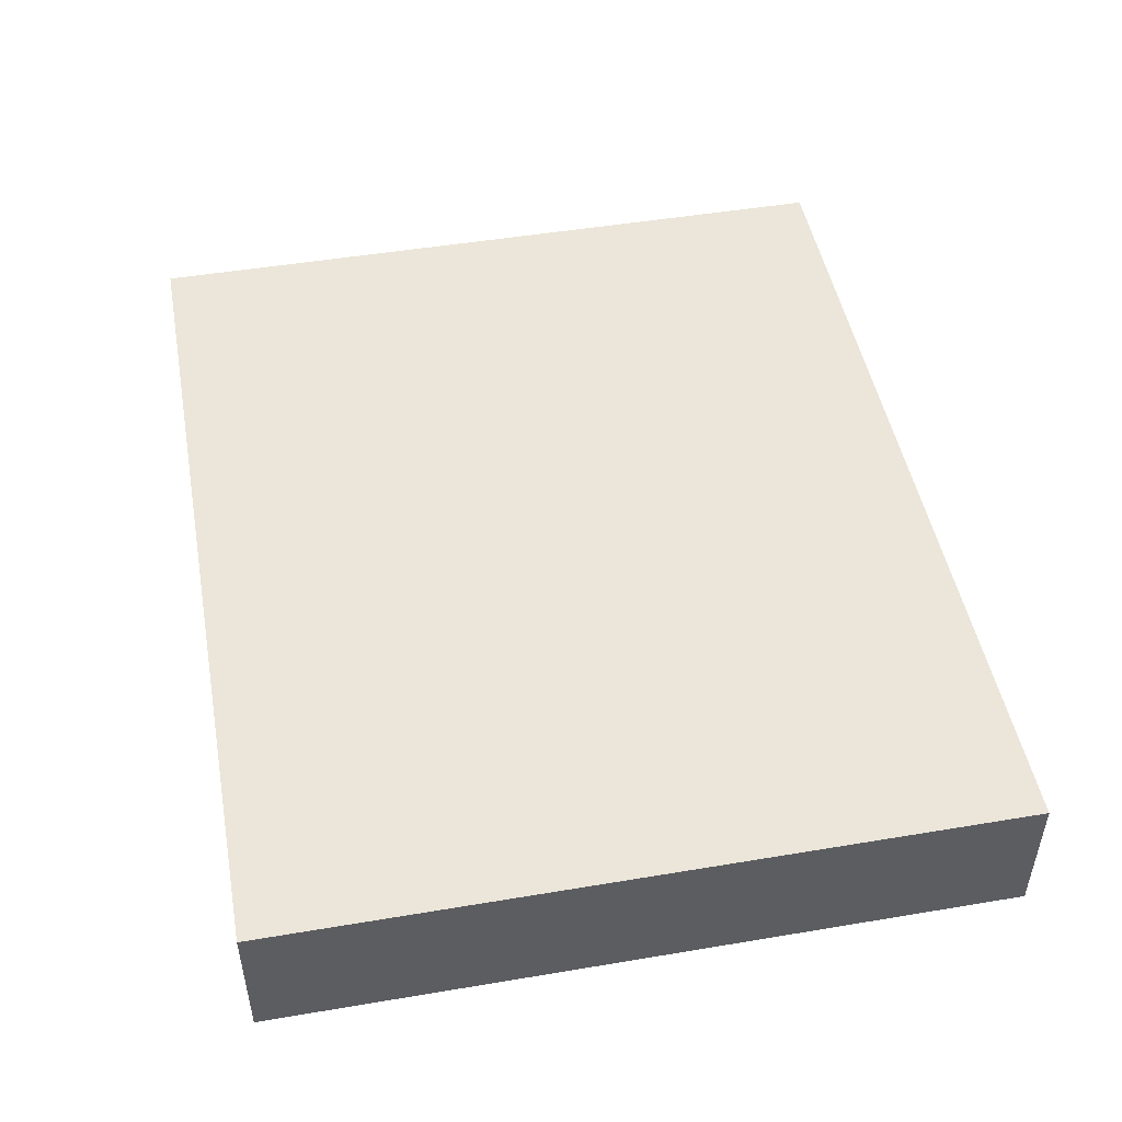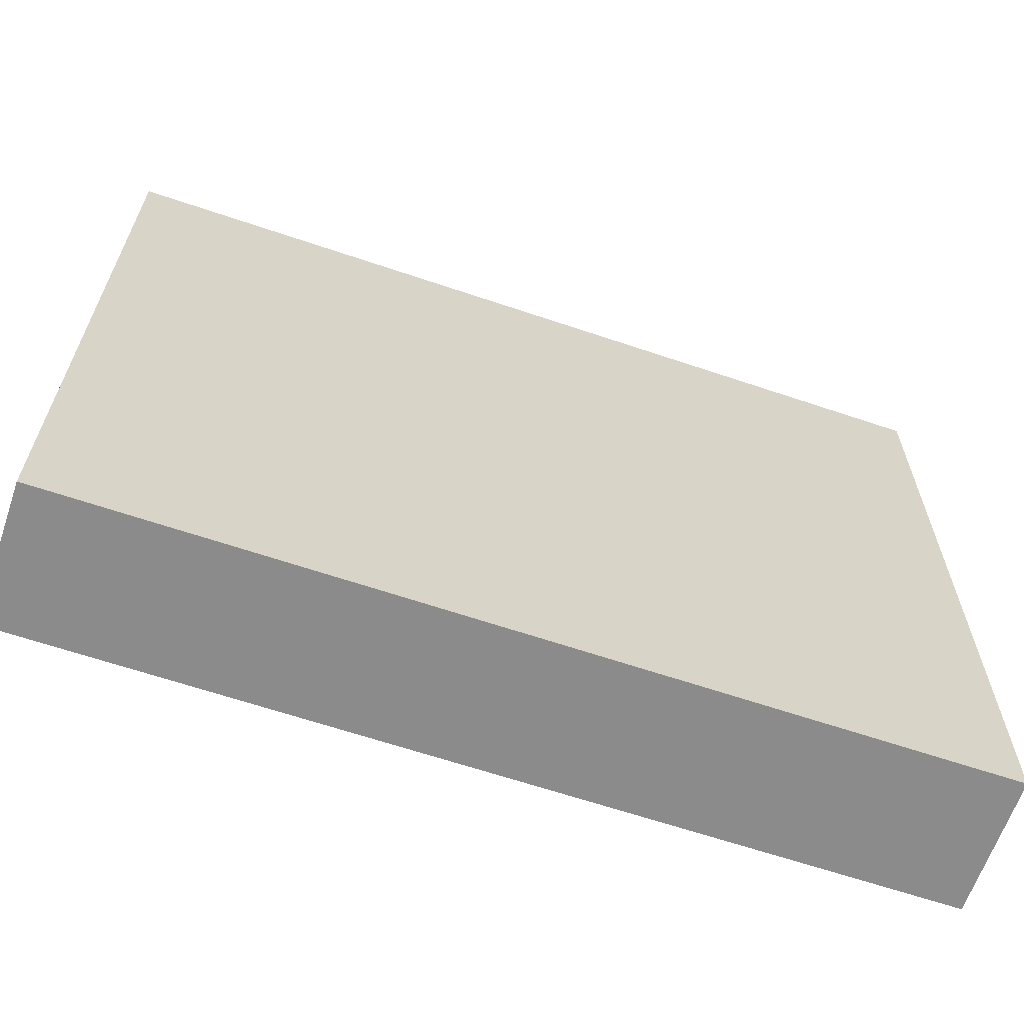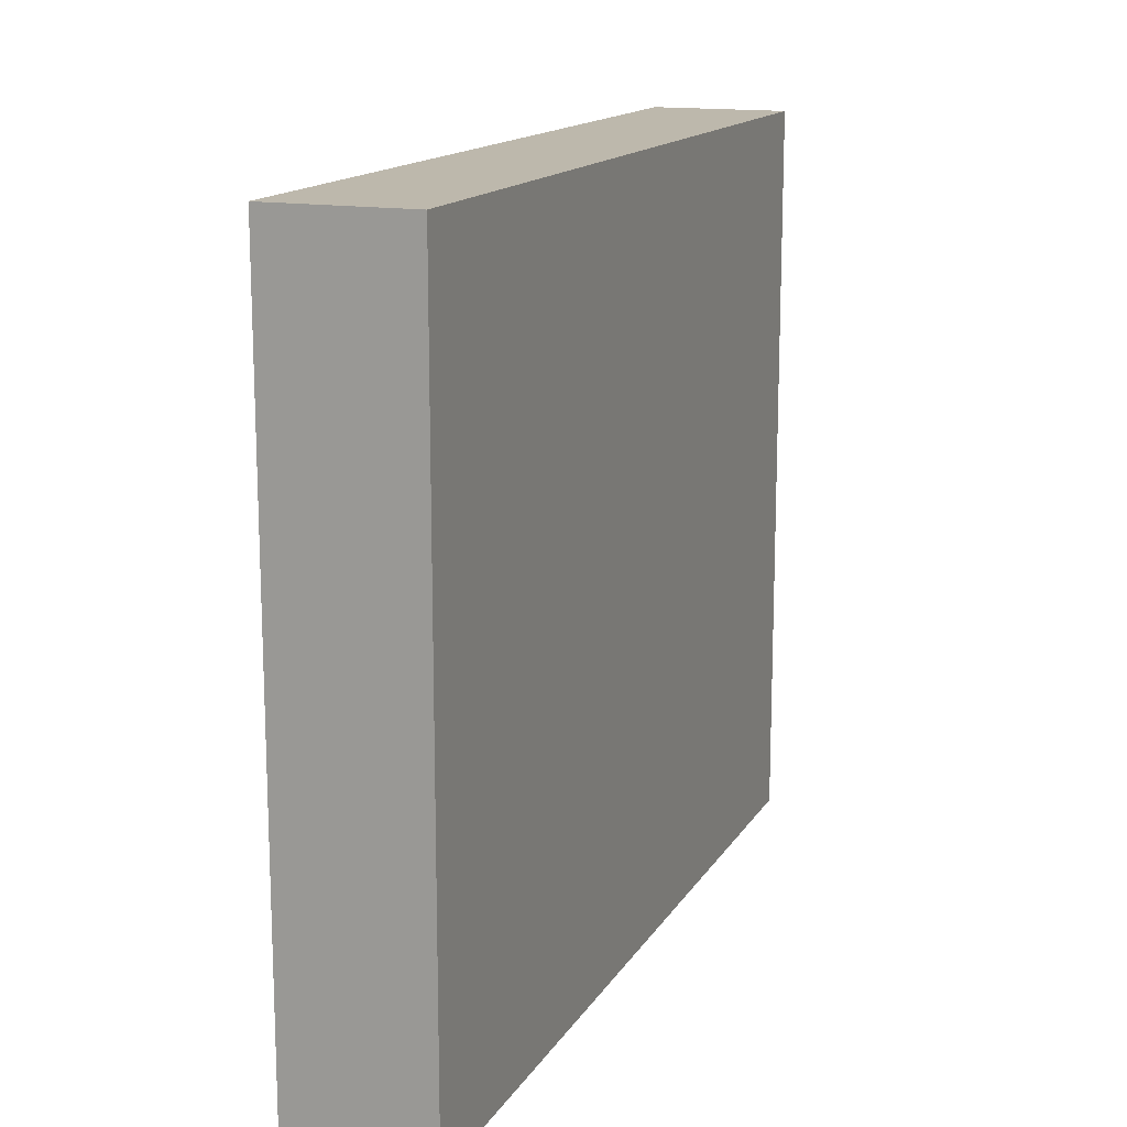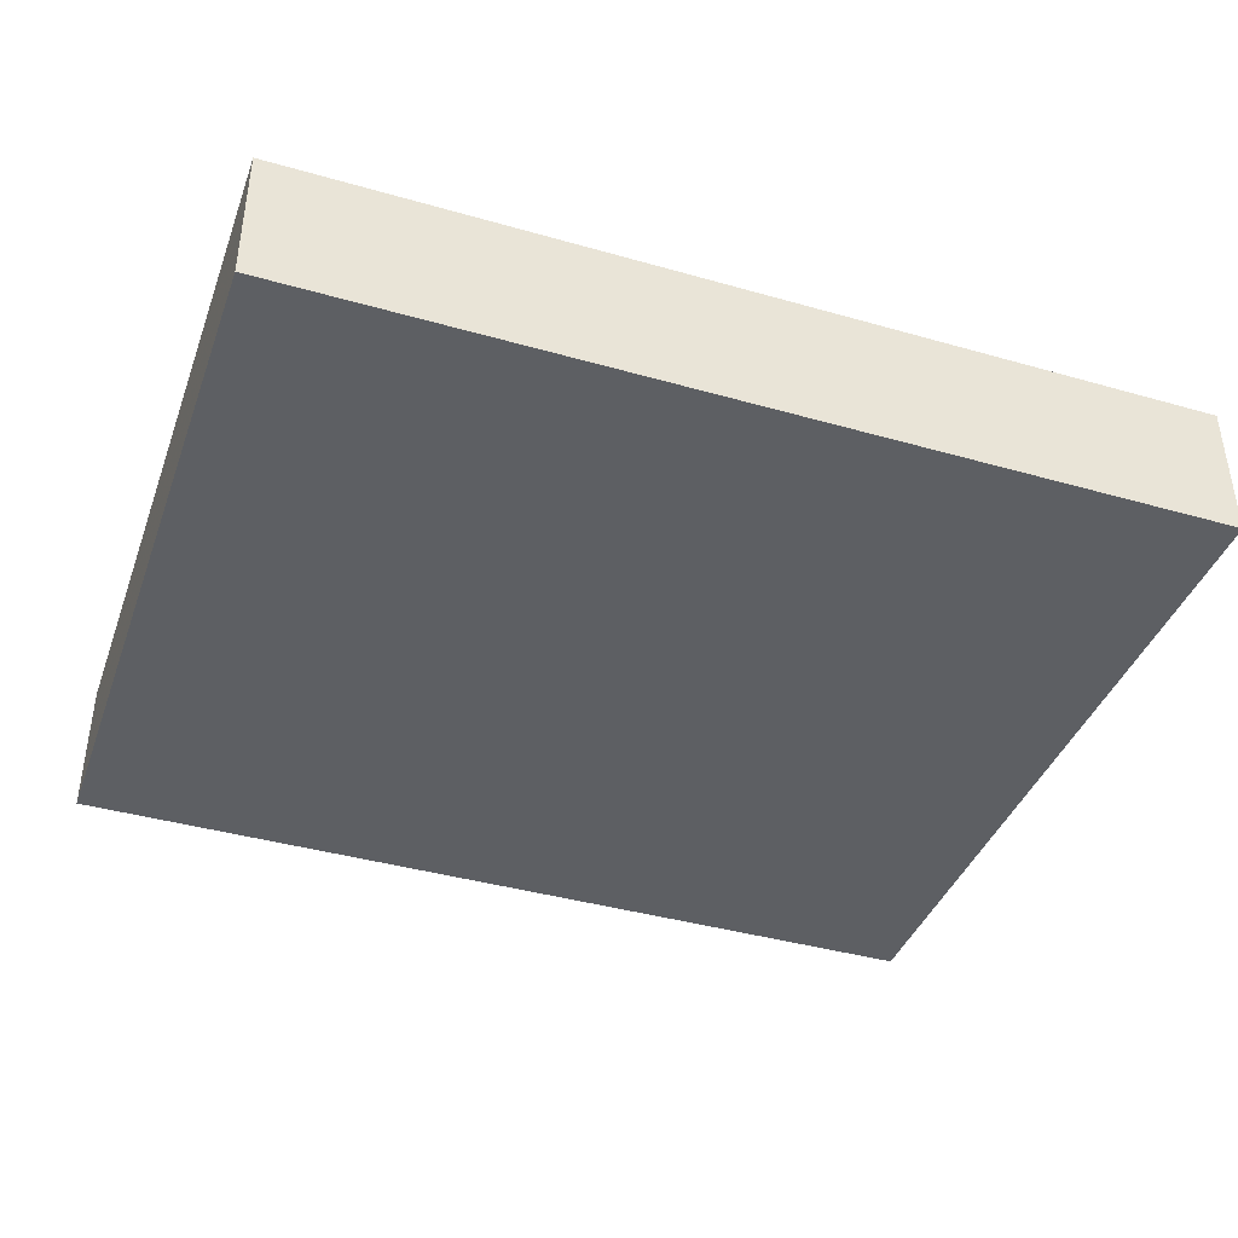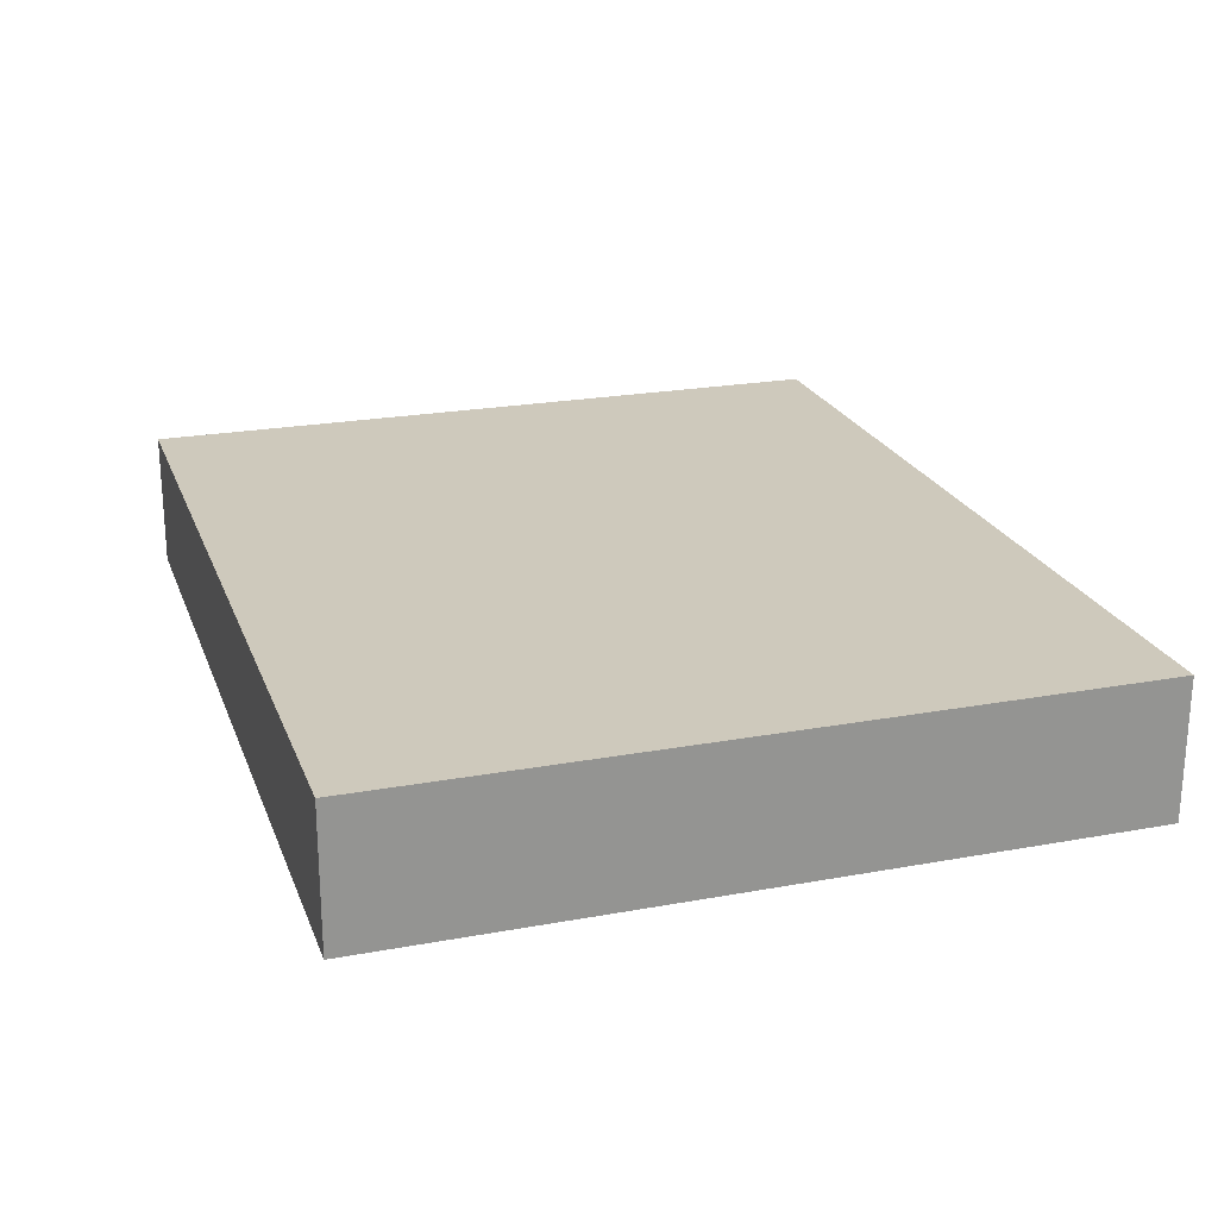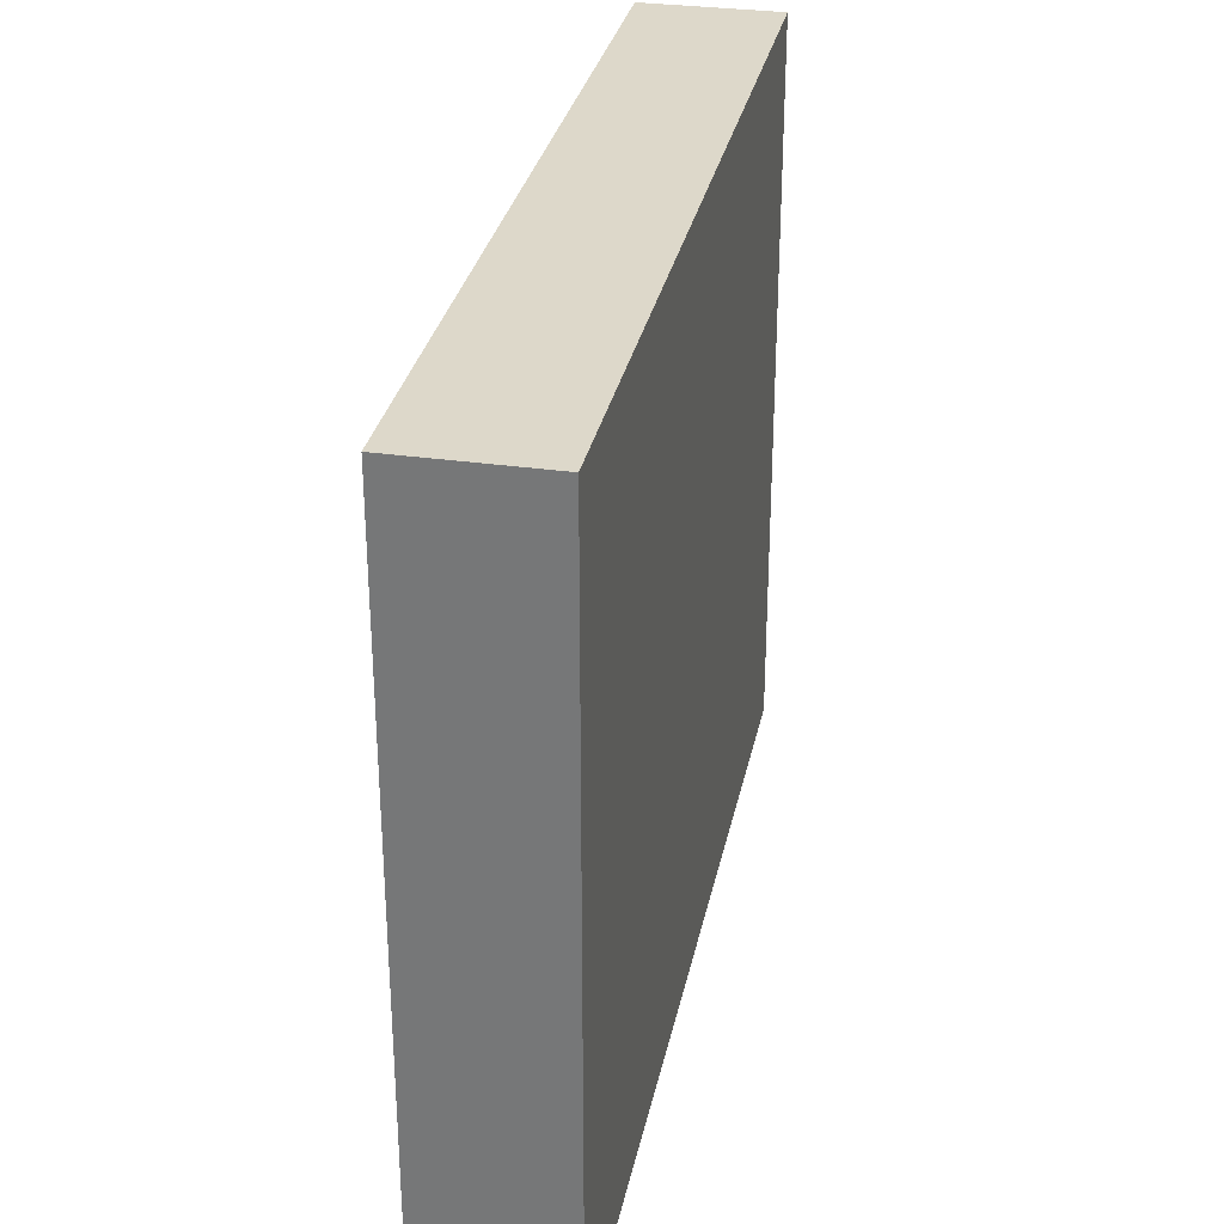
<metadata>
{"format":"obj","ext":"obj","renderer":"f3d","projection":"perspective","resolution":1024,"background":"white","views":[{"elev":48.5,"azim":-100.6,"up":"+Z"},{"elev":-63.8,"azim":-18.9,"up":"+Y"},{"elev":14.9,"azim":-69.0,"up":"+Y"},{"elev":-40.4,"azim":160.7,"up":"+Z"},{"elev":22.5,"azim":-107.6,"up":"+Z"},{"elev":31.0,"azim":101.5,"up":"+Y"}]}
</metadata>
<code>
v 208 -640 407
v 208 -720 392
v 208 -640 392
v 208 -720 407
v 112 -720 407
v 112 -640 392
v 112 -720 392
v 112 -640 407
f 1 2 3
f 1 4 2
f 5 6 7
f 5 8 6
f 8 3 6
f 8 1 3
f 4 7 2
f 4 5 7
f 6 2 7
f 6 3 2
f 5 1 8
f 5 4 1

</code>
